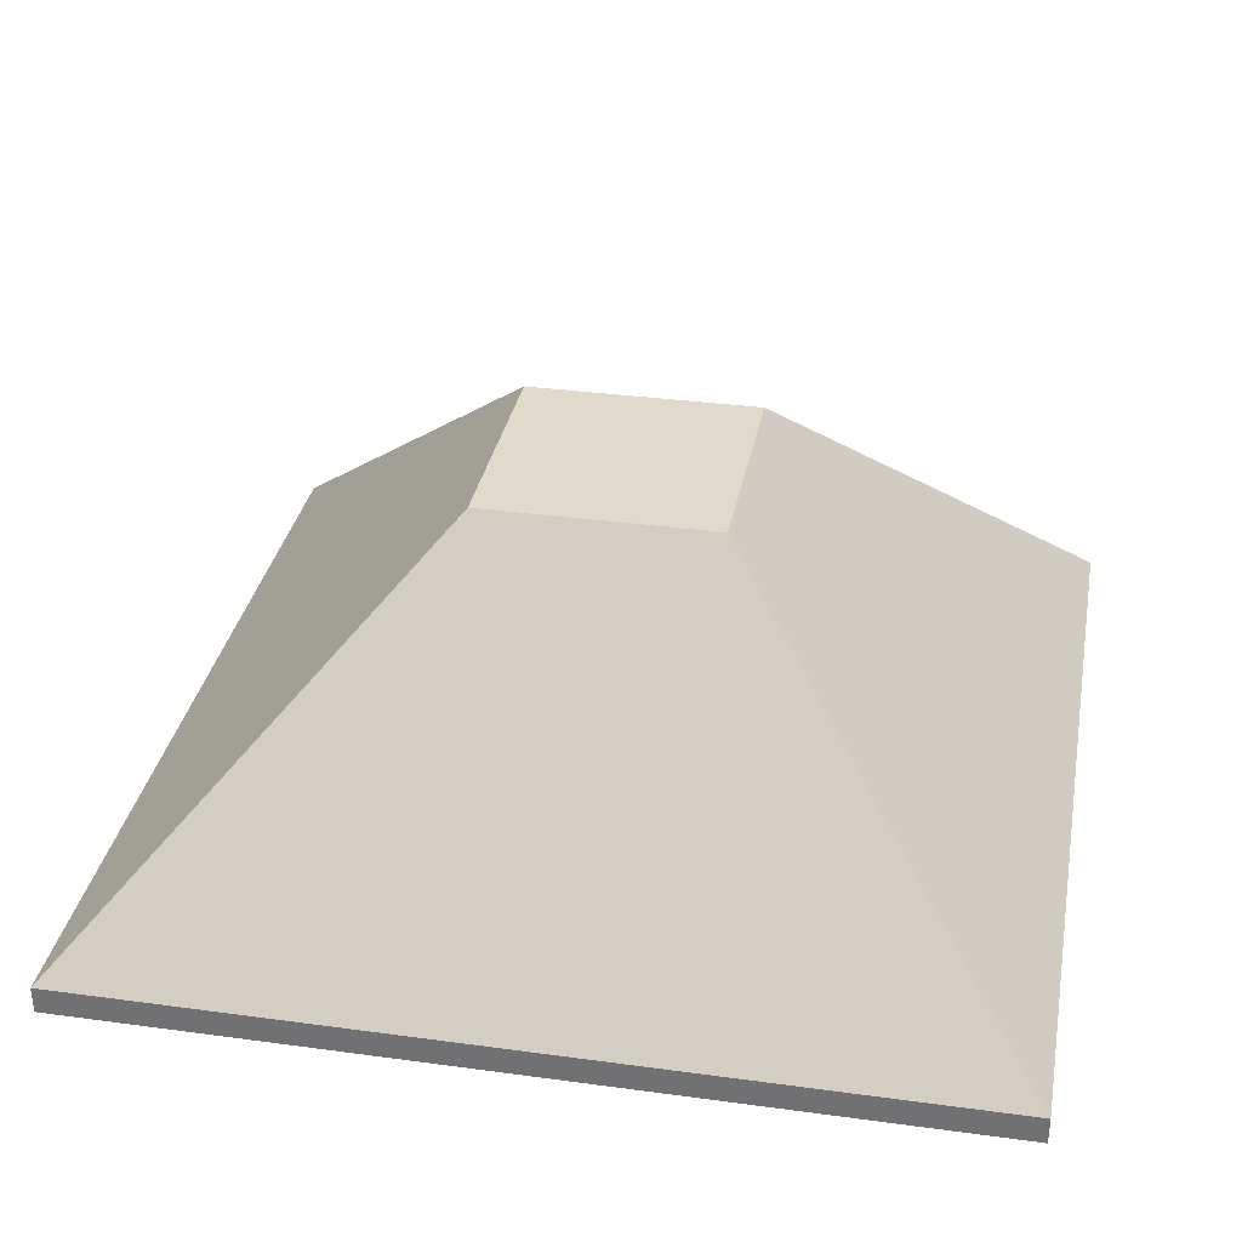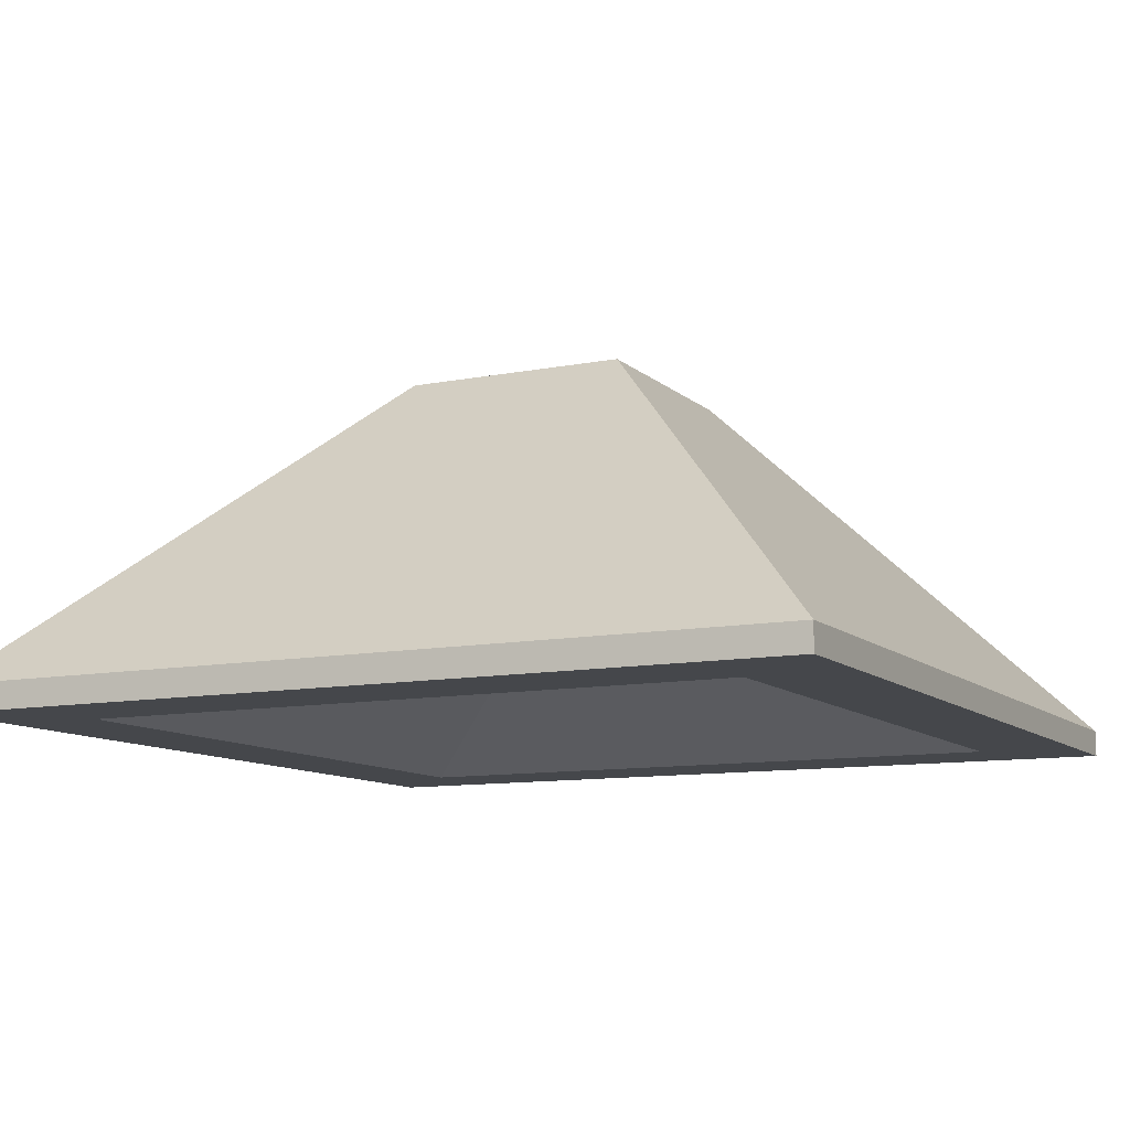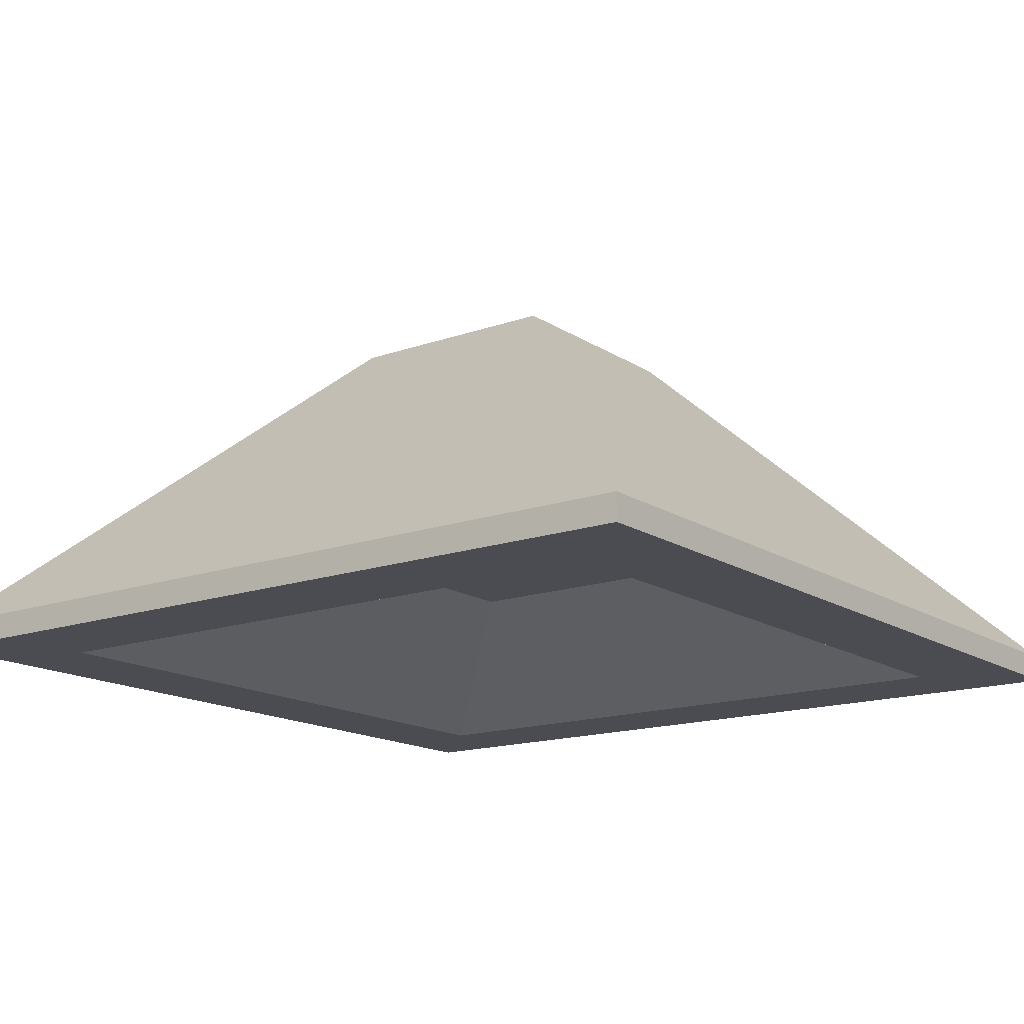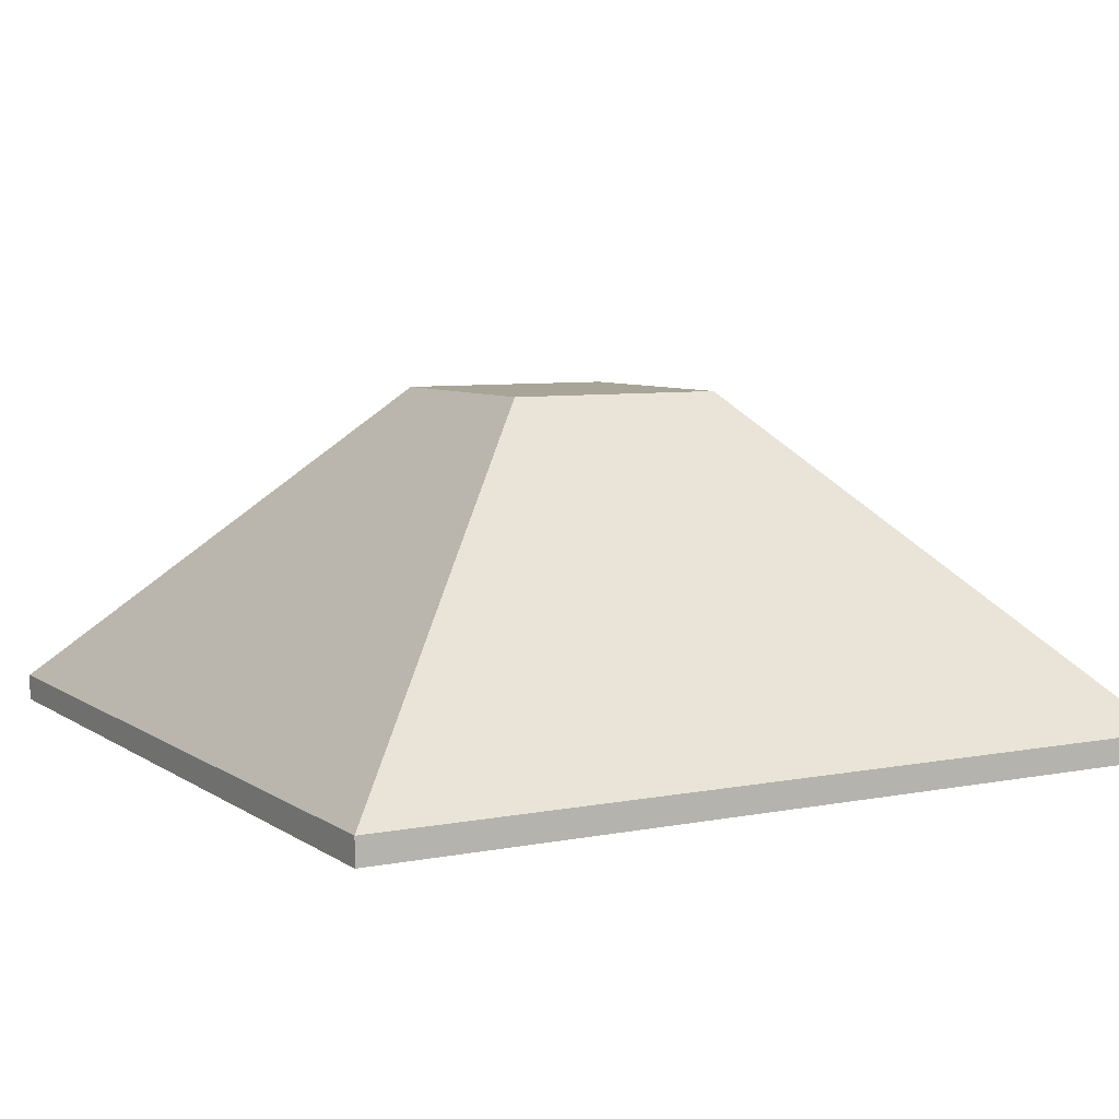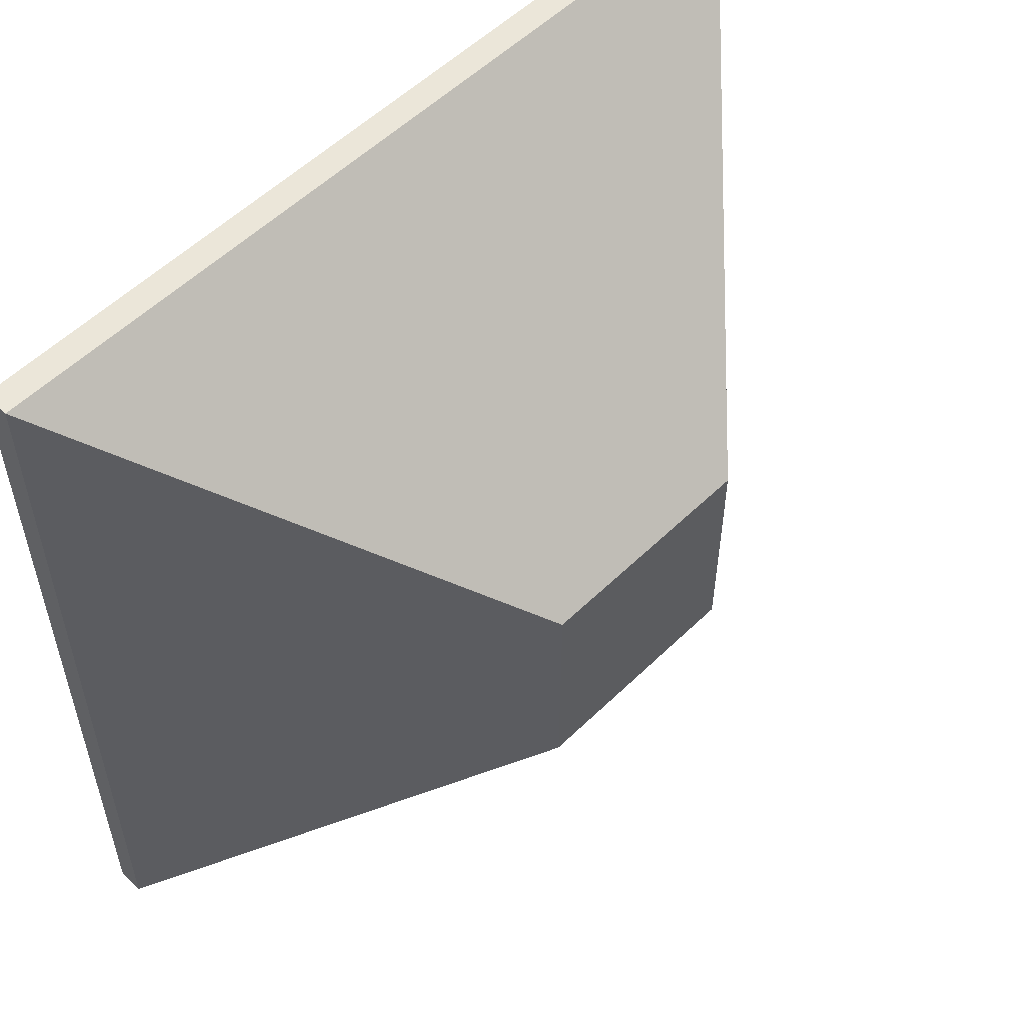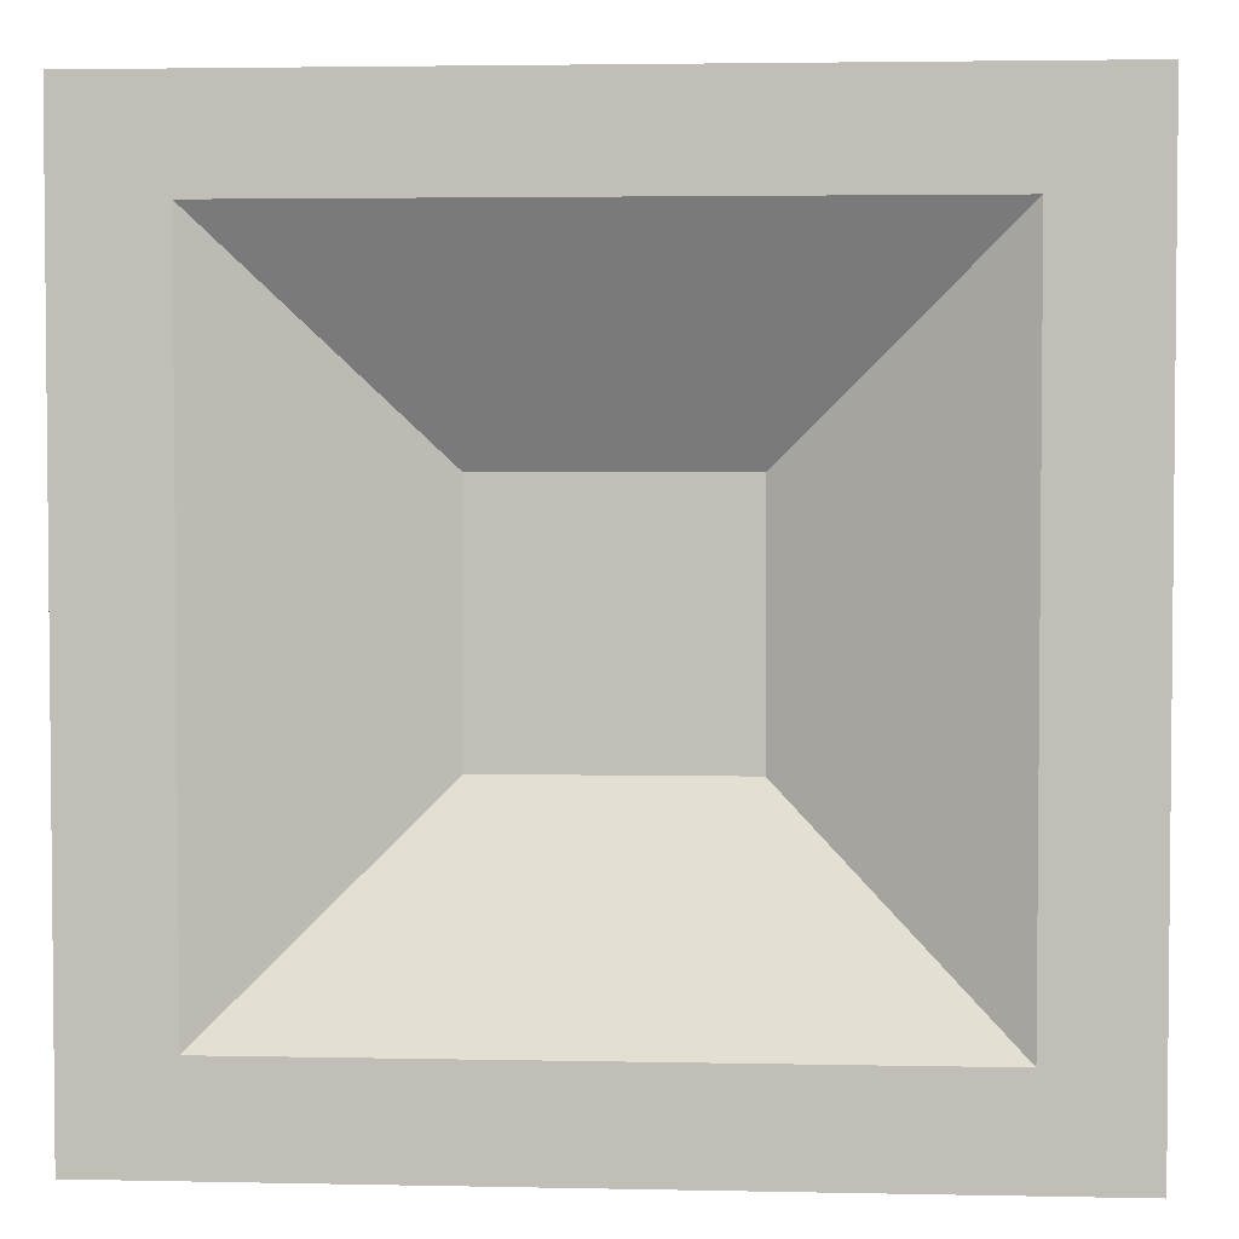
<metadata>
{"format":"obj","ext":"obj","renderer":"f3d","projection":"perspective","resolution":1024,"background":"white","views":[{"elev":33.0,"azim":10.6,"up":"+Y"},{"elev":-10.4,"azim":116.6,"up":"+Y"},{"elev":-15.5,"azim":36.7,"up":"+Y"},{"elev":7.0,"azim":-29.5,"up":"+Y"},{"elev":55.2,"azim":134.5,"up":"+Z"},{"elev":3.3,"azim":4.0,"up":"+Z"}]}
</metadata>
<code>
o Cube_Cube.001
v -4.107 3.311 4.107
v -3.829 11.4 3.829
v -4.107 3.311 -4.107
v -3.829 11.4 -3.829
v 4.107 3.311 4.107
v 3.829 11.4 3.829
v 4.107 3.311 -4.107
v 3.829 11.4 -3.829
v -3.829 11.4 0
v 0 11.4 -3.829
v 3.829 11.4 0
v 0 11.4 3.829
v 0 11.4 0
v -14.52 0.452 0
v -14.52 0.452 -14.52
v 0 0.452 -14.52
v 14.52 0.452 -14.52
v 14.52 0.452 0
v 14.52 0.452 14.52
v 0 0.452 14.52
v -14.52 0.452 14.52
v -14.52 -0.452 -14.52
v -14.52 -0.452 14.52
v 14.52 -0.452 -14.52
v 14.52 -0.452 14.52
v -11.17 -0.452 -11.17
v -11.17 -0.452 11.17
v 11.17 -0.452 -11.17
v 11.17 -0.452 11.17
f 23 21 14 15 22
f 22 15 16 17 24
f 24 17 18 19 25
f 25 19 20 21 23
f 3 7 5 1
f 13 9 2 12
f 11 13 12 6
f 8 10 13 11
f 10 4 9 13
f 9 4 15 14
f 10 8 17 16
f 11 6 19 18
f 12 2 21 20
f 2 9 14 21
f 4 10 16 15
f 8 11 18 17
f 6 12 20 19
f 26 27 23 22
f 28 26 22 24
f 29 28 24 25
f 27 29 25 23
f 3 1 27 26
f 7 3 26 28
f 5 7 28 29
f 1 5 29 27

</code>
